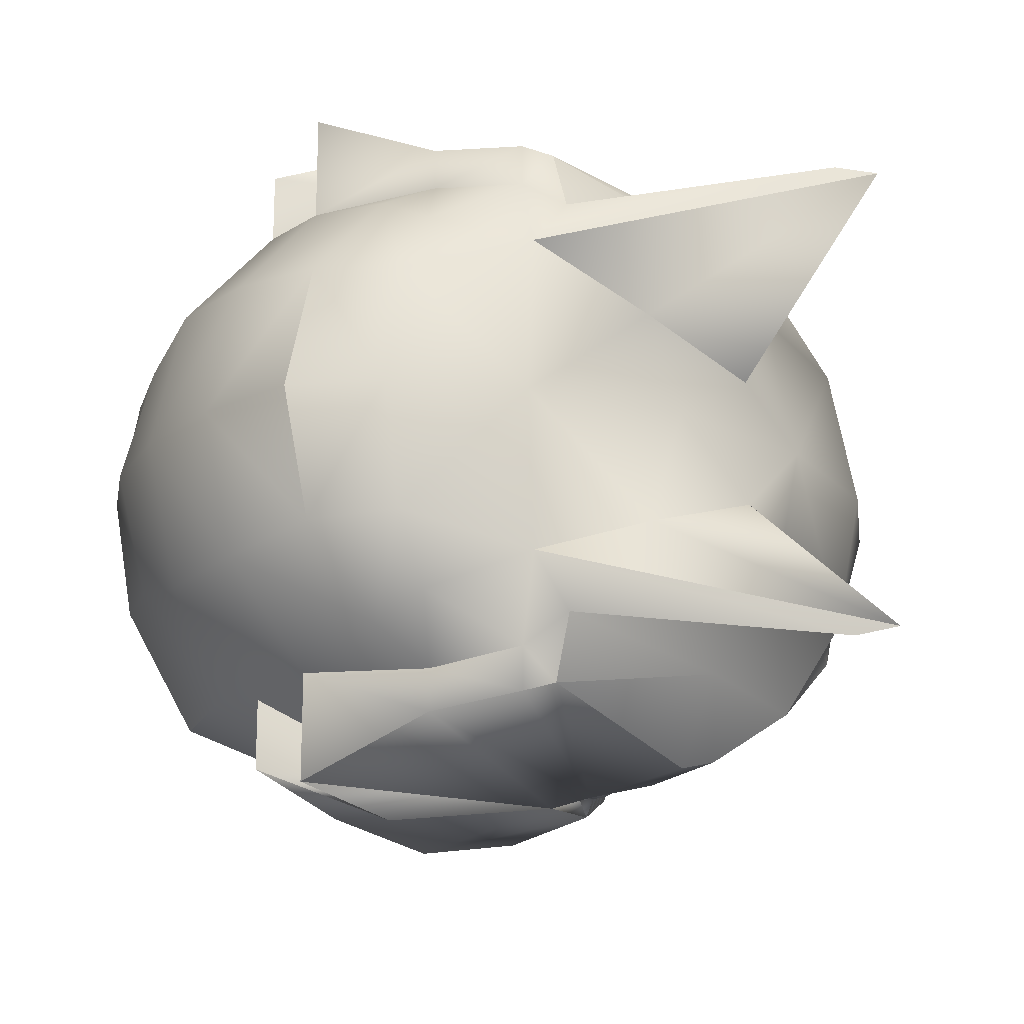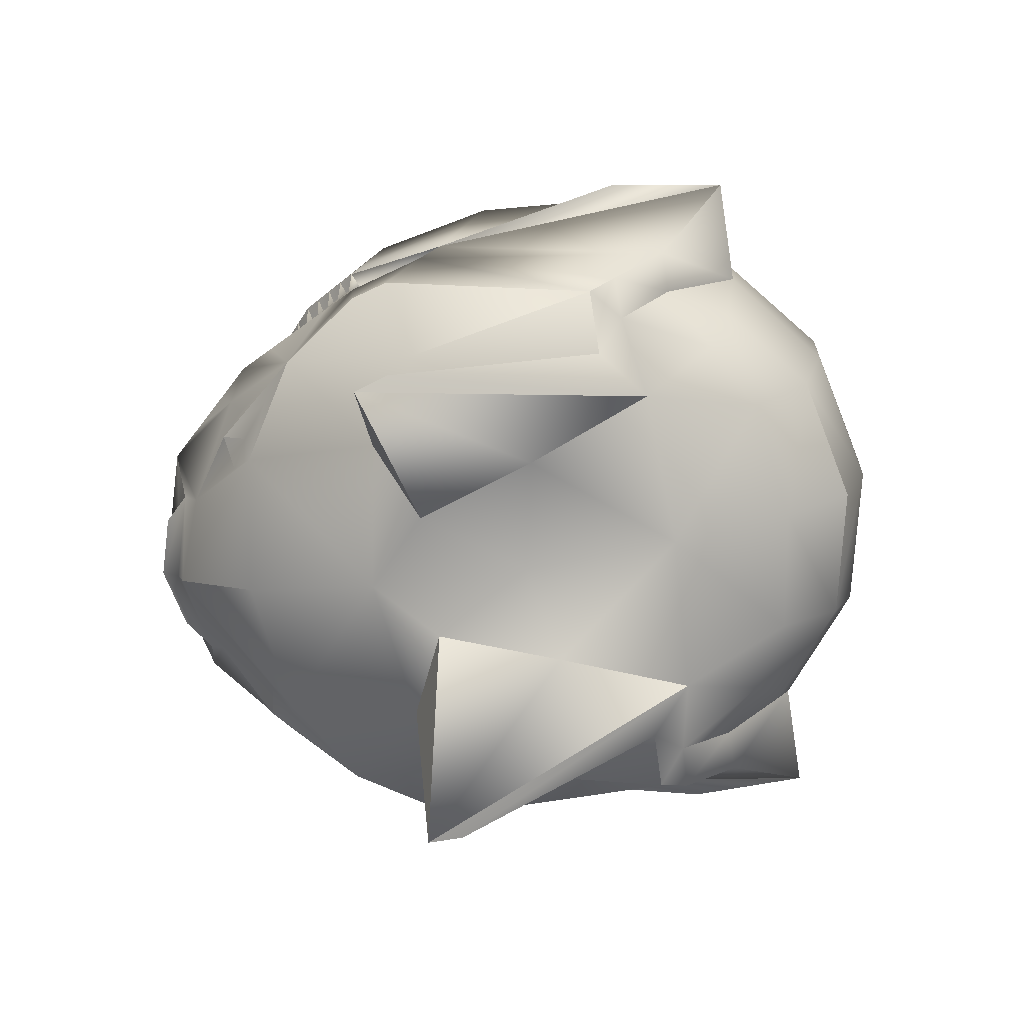
<metadata>
{"format":"obj","ext":"obj","renderer":"f3d","projection":"perspective","resolution":1024,"background":"white","views":[{"elev":-19.4,"azim":-32.3,"up":"+Z"},{"elev":-79.1,"azim":-171.4,"up":"+Y"}]}
</metadata>
<code>
o new_helmet
v 0.3631 -3.135 0
v 0.3734 -3.346 0
v 0.3487 -3.135 0
v 0.3591 -3.347 0
v 0.3235 -3.428 -0.06764
v 0.3281 -3.161 -0.08992
v 0.1686 -3.281 -0.2307
v 0.155 -3.388 -0.2116
v 0.2612 -3.374 -0.1569
v 0.3152 -3.161 -0.08149
v 0.2579 -3.19 -0.1354
v 0.3325 -3.355 -0.08924
v 0.135 -3.699 -0.176
v -0.0418 -3.575 -0.1615
v 0.1463 -3.716 -0.1783
v 0.1089 -3.639 -0.1206
v 0.2183 -3.234 -0.2015
v 0.21 -3.235 -0.1761
v 0.3543 -3.141 -0.02248
v 0.3253 -3.178 -0.06678
v 0.3398 -3.169 -0.02949
v 0.3483 -3.164 -0.007854
v 0.2935 -3.176 -0.1227
v 0.3014 -3.168 -0.09451
v 0.2823 -3.178 -0.1125
v 0.2977 -3.192 -0.103
v 0.285 -3.229 -0.1239
v 0.2339 -3.212 -0.1558
v 0.2219 -3.224 -0.1659
v 0.2249 -3.245 -0.1702
v 0.2491 -3.225 -0.1502
v 0.2588 -3.217 -0.1421
v 0.2059 -3.246 -0.2088
v 0.186 -3.258 -0.1964
v 0.174 -3.27 -0.2066
v 0.1747 -3.284 -0.2117
v 0.1996 -3.265 -0.1912
v 0.2109 -3.256 -0.1819
v 0.3523 -3.352 -0.0734
v 0.3594 -3.35 -0.04894
v 0.3664 -3.348 -0.02447
v 0.3392 -3.353 -0.06693
v 0.3458 -3.351 -0.04462
v 0.3524 -3.349 -0.02231
v 0.3329 -3.338 -0.08353
v 0.3562 -3.33 -0.01241
v 0.349 -3.333 -0.03456
v 0.3422 -3.335 -0.05591
v 0.285 -3.368 -0.1343
v 0.3087 -3.361 -0.1118
v 0.3173 -3.323 -0.09991
v 0.2964 -3.348 -0.126
v 0.2764 -3.353 -0.1491
v 0.2154 -3.381 -0.1977
v 0.2427 -3.377 -0.1836
v 0.1816 -3.385 -0.1979
v 0.2081 -3.381 -0.1842
v 0.2346 -3.378 -0.1706
v 0.2513 -3.359 -0.1672
v 0.2262 -3.363 -0.1794
v 0.1996 -3.369 -0.1923
v 0.1709 -3.374 -0.2063
v 0.3705 -3.356 0
v 0.3706 -3.39 0
v 0.3537 -3.413 0
v 0.3572 -3.394 -0.04756
v 0.3358 -3.41 -0.06868
v 0.2644 -3.483 -0.1225
v 0.2849 -3.463 -0.1241
v 0.3622 -3.308 0
v 0.3559 -3.209 0
v 0.0946 -3.39 -0.2293
v 0.162 -3.281 -0.2168
v 0.1753 -3.295 -0.2159
v 0.1258 -3.339 -0.2238
v 0.3266 -3.215 -0.08213
v 0.2688 -3.234 -0.1402
v 0.3334 -3.318 -0.07687
v 0.2742 -3.337 -0.1616
v 0.1235 -3.372 -0.2247
v 0.1729 -3.363 -0.2077
v 0.3403 -3.142 -0.02037
v 0.332 -3.148 -0.04074
v 0.3236 -3.155 -0.06112
v 0.3513 -3.162 0
v 0.3194 -3.181 -0.08172
v 0.333 -3.173 -0.04692
v 0.2714 -3.209 -0.1297
v 0.3124 -3.184 -0.08855
v 0.2459 -3.201 -0.1456
v 0.1692 -3.289 -0.2163
v 0.2638 -3.214 -0.138
v 0.237 -3.235 -0.1602
v 0.198 -3.247 -0.1863
v 0.1882 -3.274 -0.2006
v 0.2765 -3.521 0
v 0.169 -3.579 0
v -0.2283 -3.185 0
v 0.3461 -3.439 0
v -0.1914 -3.125 0
v -0.2557 -3.252 0
v -0.2661 -3.329 0
v -0.1784 -3.541 0
v -0.08103 -3.581 0
v -0.2346 -3.492 0
v 0.04212 -3.601 0
v 0.2655 -2.976 0
v 0.3173 -3.041 0
v -0.2595 -3.412 0
v 0.3512 -3.118 0
v -0.1345 -3.525 -0.147
v -0.1231 -3.12 -0.1507
v 0.1828 -3.012 -0.1057
v -0.1665 -3.262 -0.1752
v 0.2507 -3.146 -0.1518
v 0.02587 -3.084 -0.1719
v 0.03994 -3.232 -0.2389
v -0.169 -3.409 -0.1872
v 0.09908 -3.389 -0.2441
v -0.1633 -3.537 -0.09429
v -0.1513 -3.179 -0.1783
v -0.04704 -3.106 -0.158
v 0.2357 -2.984 -0.04476
v -0.1768 -3.125 -0.07874
v 0.2608 -3.509 -0.108
v 0.22 -3.07 -0.1293
v -0.1722 -3.342 -0.1927
v 0.1469 -3.188 -0.2119
v 0.3147 -3.128 -0.09112
v -0.2304 -3.252 -0.09371
v 0.1157 -3.044 -0.1537
v -0.06447 -3.548 -0.1839
v -0.07515 -3.261 -0.23
v 0.02598 -3.14 -0.2039
v 0.08095 -3.363 -0.2499
v -0.1547 -3.491 -0.1674
v -0.2345 -3.412 -0.1084
v -0.2126 -3.491 -0.09906
v 0.282 -3.046 -0.06627
v 0.1305 -3.104 -0.1835
v -0.2118 -3.185 -0.09034
v -0.06288 -3.163 -0.189
v -0.0748 -3.579 -0.1219
v -0.2403 -3.329 -0.1119
v 0.1608 -3.388 -0.2259
v 0.27 -3.374 -0.1695
v 0.2679 -3.188 -0.147
v 0.3453 -3.354 -0.09787
v 0.07647 -3.363 -0.2351
v 0.02581 -3.584 -0.08277
v -0.01761 -3.582 -0.1419
v 0.139 -3.576 -0.1148
v 0.1217 -3.577 -0.05017
v 0.1512 -3.567 -0.1135
v 0.07979 -3.578 -0.12
v 0.1208 -3.697 -0.1846
v -0.1078 -3.489 -0.1934
v -0.07587 -3.292 -0.2355
v -0.07649 -3.378 -0.2429
v 0.1522 -3.21 -0.2164
v 0.03994 -3.232 -0.2673
v -0.169 -3.409 -0.2694
v 0.2169 -3.493 -0.1831
v -0.1722 -3.342 -0.2467
v 0.2797 -3.421 -0.1475
v 0.2332 -3.188 -0.1842
v -0.0418 -3.556 -0.2104
v 0.1073 -3.547 -0.1793
v -0.06357 -3.546 -0.2172
v -0.1078 -3.489 -0.226
v -0.07587 -3.292 -0.2639
v -0.07649 -3.378 -0.2812
v 0.1404 -3.21 -0.2448
v 0.1251 -3.478 -0.2353
v 0.156 -3.477 -0.2262
v 0.3456 -3.148 -0.04496
v 0.3369 -3.154 -0.06744
v 0.3136 -3.167 -0.1037
v 0.2555 -3.2 -0.1606
v 0.2431 -3.211 -0.1742
v 0.2307 -3.223 -0.1879
v 0.1935 -3.258 -0.2161
v 0.1811 -3.269 -0.2234
v 0.2951 -3.367 -0.1456
v 0.3202 -3.361 -0.1217
v 0.1881 -3.384 -0.2118
v 0.3476 -3.386 -0.05285
v 0.2789 -3.476 -0.09746
v 0.2681 -3.45 -0.1417
v 0.2421 -3.487 -0.1517
v 0.3249 -3.339 -0.09458
v 0.313 -3.342 -0.1058
v 0.2836 -3.203 -0.1182
v 0.3604 -3.33 0
v 0.3235 -3.428 0.06764
v 0.3281 -3.161 0.08992
v 0.1686 -3.281 0.2307
v 0.155 -3.388 0.2116
v 0.2612 -3.374 0.1569
v 0.3152 -3.161 0.08149
v 0.2579 -3.19 0.1354
v 0.3325 -3.355 0.08924
v 0.135 -3.699 0.176
v -0.0418 -3.575 0.1615
v 0.1463 -3.716 0.1783
v 0.1089 -3.639 0.1206
v 0.2183 -3.234 0.2015
v 0.21 -3.235 0.1761
v 0.3543 -3.141 0.02248
v 0.3253 -3.178 0.06678
v 0.3398 -3.169 0.02949
v 0.3483 -3.164 0.007854
v 0.2935 -3.176 0.1227
v 0.3014 -3.168 0.09451
v 0.2823 -3.178 0.1125
v 0.2977 -3.192 0.103
v 0.285 -3.229 0.1239
v 0.2339 -3.212 0.1558
v 0.2219 -3.224 0.1659
v 0.2249 -3.245 0.1702
v 0.2491 -3.225 0.1502
v 0.2588 -3.217 0.1421
v 0.2059 -3.246 0.2088
v 0.186 -3.258 0.1964
v 0.174 -3.27 0.2066
v 0.1747 -3.284 0.2117
v 0.1996 -3.265 0.1912
v 0.2109 -3.256 0.1819
v 0.3523 -3.352 0.0734
v 0.3594 -3.35 0.04894
v 0.3664 -3.348 0.02447
v 0.3392 -3.353 0.06693
v 0.3458 -3.351 0.04462
v 0.3524 -3.349 0.02231
v 0.3329 -3.338 0.08353
v 0.3562 -3.33 0.01241
v 0.349 -3.333 0.03456
v 0.3422 -3.335 0.05591
v 0.285 -3.368 0.1343
v 0.3087 -3.361 0.1118
v 0.3173 -3.323 0.09991
v 0.2964 -3.348 0.126
v 0.2764 -3.353 0.1491
v 0.2154 -3.381 0.1977
v 0.2427 -3.377 0.1836
v 0.1816 -3.385 0.1979
v 0.2081 -3.381 0.1842
v 0.2346 -3.378 0.1706
v 0.2513 -3.359 0.1672
v 0.2262 -3.363 0.1794
v 0.1996 -3.369 0.1923
v 0.1709 -3.374 0.2063
v 0.3572 -3.394 0.04756
v 0.3358 -3.41 0.06868
v 0.2644 -3.483 0.1225
v 0.2849 -3.463 0.1241
v 0.0946 -3.39 0.2293
v 0.162 -3.281 0.2168
v 0.1753 -3.295 0.2159
v 0.1258 -3.339 0.2238
v 0.3266 -3.215 0.08213
v 0.2688 -3.234 0.1402
v 0.3334 -3.318 0.07687
v 0.2742 -3.337 0.1616
v 0.1235 -3.372 0.2247
v 0.1729 -3.363 0.2077
v 0.3403 -3.142 0.02037
v 0.332 -3.148 0.04074
v 0.3236 -3.155 0.06112
v 0.3194 -3.181 0.08172
v 0.333 -3.173 0.04692
v 0.2714 -3.209 0.1297
v 0.3124 -3.184 0.08855
v 0.2459 -3.201 0.1456
v 0.1692 -3.289 0.2163
v 0.2638 -3.214 0.138
v 0.237 -3.235 0.1602
v 0.198 -3.247 0.1863
v 0.1882 -3.274 0.2006
v -0.1345 -3.525 0.147
v -0.1231 -3.12 0.1507
v 0.1828 -3.012 0.1057
v -0.1665 -3.262 0.1752
v 0.2507 -3.146 0.1518
v 0.02587 -3.084 0.1719
v 0.03994 -3.232 0.2389
v -0.169 -3.409 0.1872
v 0.09908 -3.389 0.2441
v -0.1633 -3.537 0.09429
v -0.1513 -3.179 0.1783
v -0.04704 -3.106 0.158
v 0.2357 -2.984 0.04476
v -0.1768 -3.125 0.07874
v 0.2608 -3.509 0.108
v 0.22 -3.07 0.1293
v -0.1722 -3.342 0.1927
v 0.1469 -3.188 0.2119
v 0.3147 -3.128 0.09112
v -0.2304 -3.252 0.09371
v 0.1157 -3.044 0.1537
v -0.06447 -3.548 0.1839
v -0.07515 -3.261 0.23
v 0.02598 -3.14 0.2039
v 0.08095 -3.363 0.2499
v -0.1547 -3.491 0.1674
v -0.2345 -3.412 0.1084
v -0.2126 -3.491 0.09906
v 0.282 -3.046 0.06627
v 0.1305 -3.104 0.1835
v -0.2118 -3.185 0.09034
v -0.06288 -3.163 0.189
v -0.0748 -3.579 0.1219
v -0.2403 -3.329 0.1119
v 0.1608 -3.388 0.2259
v 0.27 -3.374 0.1695
v 0.2679 -3.188 0.147
v 0.3453 -3.354 0.09787
v 0.07647 -3.363 0.2351
v 0.02581 -3.584 0.08277
v -0.01761 -3.582 0.1419
v 0.139 -3.576 0.1148
v 0.1217 -3.577 0.05017
v 0.1512 -3.567 0.1135
v 0.07979 -3.578 0.12
v 0.1208 -3.697 0.1846
v -0.1078 -3.489 0.1934
v -0.07587 -3.292 0.2355
v -0.07649 -3.378 0.2429
v 0.1522 -3.21 0.2164
v 0.03994 -3.232 0.2673
v -0.169 -3.409 0.2694
v 0.2169 -3.493 0.1831
v -0.1722 -3.342 0.2467
v 0.2797 -3.421 0.1475
v 0.2332 -3.188 0.1842
v -0.0418 -3.556 0.2104
v 0.1073 -3.547 0.1793
v -0.06357 -3.546 0.2172
v -0.1078 -3.489 0.226
v -0.07587 -3.292 0.2639
v -0.07649 -3.378 0.2812
v 0.1404 -3.21 0.2448
v 0.1251 -3.478 0.2353
v 0.156 -3.477 0.2262
v 0.3456 -3.148 0.04496
v 0.3369 -3.154 0.06744
v 0.3136 -3.167 0.1037
v 0.2555 -3.2 0.1606
v 0.2431 -3.211 0.1742
v 0.2307 -3.223 0.1879
v 0.1935 -3.258 0.2161
v 0.1811 -3.269 0.2234
v 0.2951 -3.367 0.1456
v 0.3202 -3.361 0.1217
v 0.1881 -3.384 0.2118
v 0.3476 -3.386 0.05285
v 0.2789 -3.476 0.09746
v 0.2681 -3.45 0.1417
v 0.2421 -3.487 0.1517
v 0.3249 -3.339 0.09458
v 0.313 -3.342 0.1058
v 0.2836 -3.203 0.1182
f 13 154 15
f 151 155 16
f 155 152 16
f 13 151 16
f 154 153 15
f 143 156 15
f 147 23 27
f 145 8 62
f 2 41 46
f 17 181 30
f 152 13 16
f 146 9 53
f 7 183 36
f 150 143 15
f 153 150 15
f 151 156 14
f 84 177 87
f 82 19 22
f 19 1 22
f 1 3 22
f 26 27 193
f 83 176 21
f 176 19 21
f 19 82 21
f 6 177 20
f 177 176 87
f 176 83 87
f 10 6 20
f 177 84 20
f 23 178 26
f 178 6 89
f 6 10 89
f 24 178 89
f 23 193 27
f 147 88 11
f 178 24 26
f 25 23 26
f 181 180 93
f 180 179 31
f 179 147 32
f 147 11 32
f 90 179 32
f 181 29 30
f 18 17 30
f 180 28 93
f 29 181 93
f 179 90 31
f 28 180 31
f 183 182 95
f 182 33 37
f 33 17 38
f 17 18 38
f 94 33 38
f 183 35 36
f 73 7 36
f 182 34 95
f 35 183 95
f 33 94 37
f 34 182 37
f 41 40 47
f 40 39 48
f 39 148 45
f 148 12 45
f 42 39 45
f 41 44 46
f 4 2 46
f 40 43 47
f 44 41 47
f 39 42 48
f 43 40 48
f 184 49 52
f 185 192 51
f 148 191 12
f 148 185 51
f 49 184 53
f 184 146 53
f 50 185 52
f 185 184 52
f 186 56 61
f 54 57 60
f 55 58 59
f 9 146 59
f 146 55 59
f 56 186 62
f 186 145 62
f 57 54 61
f 54 186 61
f 58 55 60
f 55 54 60
f 64 65 67
f 63 64 66
f 187 63 66
f 187 66 67
f 66 64 67
f 163 69 190
f 190 69 68
f 68 69 188
f 188 69 5
f 5 69 189
f 189 69 163
f 91 75 73
f 77 51 79
f 31 32 77
f 10 20 86
f 20 84 87
f 21 22 71
f 87 83 21
f 21 82 22
f 22 3 85
f 26 89 76
f 26 193 25
f 92 11 88
f 26 24 89
f 86 89 10
f 29 32 30
f 136 120 138
f 137 136 138
f 125 97 154
f 138 103 105
f 110 139 108
f 139 113 123
f 129 126 139
f 139 107 108
f 140 115 128
f 131 126 140
f 116 140 134
f 134 128 117
f 114 158 127
f 127 159 118
f 100 141 98
f 98 130 101
f 6 23 115
f 124 121 141
f 141 114 130
f 112 142 121
f 121 133 114
f 142 117 133
f 122 134 142
f 157 136 118
f 157 111 136
f 133 117 158
f 160 117 128
f 97 106 153
f 111 143 120
f 120 104 103
f 132 14 143
f 102 137 109
f 125 5 99
f 127 137 144
f 114 144 130
f 130 102 101
f 147 128 115
f 119 149 72
f 119 8 145
f 109 138 105
f 97 153 154
f 153 106 150
f 131 124 107
f 135 170 162
f 13 15 156
f 150 104 143
f 166 160 147
f 155 14 154
f 135 162 172
f 135 161 7
f 14 168 154
f 125 190 68
f 163 186 54
f 171 161 135
f 154 163 125
f 159 162 118
f 119 169 170
f 166 179 180
f 157 169 132
f 164 159 127
f 117 171 158
f 33 183 173
f 167 119 174
f 165 184 185
f 164 171 135
f 175 145 163
f 135 172 164
f 135 119 170
f 146 165 163
f 175 168 174
f 158 164 127
f 118 170 157
f 119 167 169
f 175 163 168
f 173 166 17
f 117 173 161
f 173 7 161
f 174 145 175
f 167 174 168
f 132 167 14
f 5 165 148
f 73 135 7
f 176 6 110
f 187 2 63
f 187 148 2
f 189 165 5
f 67 5 148
f 148 187 67
f 99 67 65
f 70 194 46
f 46 44 47
f 48 47 43
f 48 42 45
f 45 12 191
f 52 192 50
f 52 49 53
f 53 9 59
f 60 59 58
f 60 57 61
f 62 61 56
f 192 52 51
f 76 51 27
f 74 75 91
f 75 149 73
f 88 77 92
f 75 74 81
f 77 74 38
f 74 91 36
f 95 74 36
f 95 37 74
f 37 38 74
f 30 93 77
f 93 31 77
f 38 30 77
f 32 92 77
f 79 74 77
f 45 51 78
f 81 80 75
f 71 76 87
f 76 86 20
f 20 87 76
f 87 21 71
f 22 85 71
f 76 27 26
f 89 86 76
f 81 79 60
f 79 51 52
f 81 60 61
f 149 80 72
f 78 70 47
f 70 46 47
f 47 48 78
f 79 59 60
f 72 80 8
f 8 81 62
f 61 62 81
f 48 45 78
f 59 79 53
f 53 79 52
f 191 192 51
f 76 70 78
f 46 194 4
f 203 323 321
f 320 206 324
f 324 206 321
f 203 206 320
f 323 205 322
f 325 312 205
f 316 217 213
f 314 252 198
f 2 236 231
f 207 220 350
f 321 206 203
f 315 243 199
f 197 226 352
f 319 205 312
f 322 205 319
f 320 325 203
f 269 271 346
f 267 212 209
f 209 212 1
f 1 212 3
f 216 362 217
f 268 211 345
f 345 211 209
f 209 211 267
f 196 210 346
f 346 271 345
f 345 271 268
f 200 210 196
f 346 210 269
f 213 216 347
f 347 273 196
f 196 273 200
f 214 273 347
f 213 362 215
f 272 316 201
f 347 216 214
f 215 216 213
f 350 277 349
f 349 221 348
f 348 222 316
f 316 222 201
f 274 222 348
f 350 220 219
f 208 220 207
f 349 277 218
f 219 277 350
f 348 221 274
f 218 221 349
f 352 279 351
f 351 227 223
f 223 228 207
f 207 228 208
f 278 228 223
f 352 226 225
f 258 226 197
f 351 279 224
f 225 279 352
f 223 227 278
f 224 227 351
f 231 237 230
f 230 238 229
f 229 235 317
f 317 235 202
f 232 235 229
f 231 236 234
f 4 236 2
f 230 237 233
f 234 237 231
f 229 238 232
f 233 238 230
f 353 242 239
f 354 361 240
f 360 317 202
f 317 241 354
f 239 243 353
f 353 243 315
f 240 242 354
f 354 242 353
f 355 251 246
f 244 250 247
f 245 249 248
f 199 249 315
f 315 249 245
f 246 252 355
f 355 252 314
f 247 251 244
f 244 251 355
f 248 250 245
f 245 250 244
f 64 254 65
f 63 253 64
f 356 253 63
f 356 254 253
f 253 254 64
f 332 359 256
f 359 255 256
f 255 357 256
f 357 195 256
f 195 358 256
f 358 332 256
f 275 258 260
f 262 241 217
f 221 262 222
f 200 270 210
f 210 271 269
f 211 71 212
f 271 211 268
f 211 212 267
f 212 85 3
f 216 261 273
f 216 215 362
f 276 272 201
f 216 273 214
f 270 200 273
f 222 201 219
f 289 305 307
f 306 305 287
f 97 294 323
f 103 307 105
f 110 308 298
f 308 282 295
f 298 295 284
f 107 308 108
f 309 284 295
f 300 295 282
f 285 309 300
f 303 297 309
f 283 327 302
f 296 287 328
f 100 310 293
f 98 299 310
f 284 213 196
f 293 290 281
f 310 283 290
f 281 311 291
f 290 302 311
f 311 286 303
f 291 303 285
f 326 287 305
f 280 326 305
f 302 327 286
f 329 297 286
f 97 322 106
f 280 312 301
f 289 104 312
f 301 312 204
f 102 306 313
f 99 357 294
f 306 296 313
f 313 283 299
f 102 299 101
f 297 316 284
f 288 318 304
f 288 198 257
f 109 307 306
f 97 323 322
f 322 319 106
f 100 291 300
f 304 331 339
f 203 325 205
f 104 319 312
f 329 335 316
f 323 320 324
f 304 341 331
f 304 197 330
f 337 204 323
f 294 255 332
f 245 355 332
f 340 304 330
f 323 332 337
f 328 331 341
f 288 339 338
f 349 348 335
f 326 338 339
f 328 333 296
f 286 340 330
f 342 352 351
f 336 343 288
f 354 353 334
f 333 304 340
f 344 332 314
f 304 333 341
f 304 339 288
f 315 332 334
f 344 343 337
f 327 333 340
f 339 287 326
f 288 338 336
f 344 337 332
f 342 207 335
f 286 342 329
f 342 330 197
f 343 314 288
f 336 337 343
f 301 336 338
f 195 317 334
f 304 258 197
f 110 346 345
f 356 63 2
f 356 2 317
f 358 334 332
f 254 317 195
f 317 254 356
f 99 254 195
f 70 236 194
f 236 237 234
f 238 233 237
f 238 235 232
f 235 360 202
f 242 240 361
f 242 243 239
f 243 249 199
f 250 248 249
f 250 251 247
f 252 246 251
f 361 241 242
f 261 241 263
f 259 275 260
f 260 258 318
f 272 262 217
f 260 266 259
f 262 228 259
f 259 226 275
f 279 226 259
f 279 259 227
f 227 259 228
f 220 262 277
f 277 262 221
f 228 262 220
f 222 262 276
f 264 259 266
f 241 235 263
f 266 265 198
f 71 271 261
f 261 210 270
f 210 261 271
f 271 71 211
f 212 71 85
f 261 216 217
f 273 261 270
f 266 250 264
f 264 242 241
f 266 251 250
f 318 265 260
f 263 237 70
f 70 237 236
f 237 263 238
f 264 250 249
f 257 198 265
f 198 252 266
f 251 266 252
f 238 263 235
f 249 243 264
f 243 242 264
f 360 241 361
f 261 70 71
f 236 4 194
f 13 152 154
f 143 14 156
f 151 13 156
f 23 25 193
f 147 27 88
f 185 50 192
f 148 51 191
f 77 27 51
f 36 91 73
f 35 34 94
f 36 73 35
f 95 36 35
f 35 94 18
f 29 28 90
f 95 35 18
f 29 90 11
f 95 18 29
f 37 95 29
f 29 11 92
f 32 31 93
f 29 92 32
f 38 37 29
f 32 93 30
f 30 38 29
f 136 111 120
f 137 118 136
f 125 96 97
f 138 120 103
f 110 129 139
f 139 126 113
f 129 115 126
f 139 123 107
f 140 126 115
f 131 113 126
f 116 131 140
f 134 140 128
f 114 133 158
f 100 124 141
f 98 141 130
f 115 129 6
f 6 178 23
f 23 147 115
f 124 112 121
f 141 121 114
f 112 122 142
f 121 142 133
f 142 134 117
f 122 116 134
f 157 132 111
f 111 132 143
f 120 143 104
f 102 144 137
f 99 96 125
f 125 188 5
f 127 118 137
f 114 127 144
f 130 144 102
f 147 160 128
f 119 135 149
f 119 72 8
f 109 137 138
f 123 113 131
f 131 116 122
f 122 112 124
f 124 100 107
f 107 123 131
f 131 122 124
f 150 106 104
f 166 173 160
f 154 152 155
f 155 151 14
f 14 167 168
f 125 163 190
f 68 188 125
f 55 146 163
f 163 145 186
f 54 55 163
f 154 168 163
f 159 172 162
f 181 17 166
f 166 147 179
f 180 181 166
f 157 170 169
f 164 172 159
f 117 161 171
f 173 17 33
f 33 182 183
f 183 7 173
f 185 148 165
f 165 146 184
f 158 171 164
f 118 162 170
f 117 160 173
f 174 119 145
f 132 169 167
f 73 149 135
f 110 1 19
f 176 177 6
f 110 19 176
f 6 129 110
f 189 163 165
f 99 5 67
f 76 78 51
f 88 27 77
f 79 81 74
f 45 191 51
f 81 8 80
f 149 75 80
f 76 71 70
f 203 205 323
f 325 204 312
f 320 204 325
f 213 217 362
f 272 217 316
f 354 241 361
f 360 241 317
f 262 264 241
f 258 275 226
f 258 226 279
f 225 258 279
f 225 279 227
f 208 278 224
f 224 225 227
f 224 227 228
f 208 224 228
f 208 228 220
f 274 218 219
f 219 208 220
f 277 221 222
f 219 220 277
f 201 274 219
f 222 276 201
f 219 277 222
f 289 280 305
f 306 307 305
f 97 96 294
f 103 289 307
f 110 108 308
f 308 292 282
f 298 308 295
f 107 292 308
f 309 297 284
f 300 309 295
f 285 303 309
f 303 286 297
f 283 296 327
f 100 98 310
f 98 101 299
f 196 298 284
f 284 316 213
f 213 347 196
f 293 310 290
f 310 299 283
f 281 290 311
f 290 283 302
f 311 302 286
f 291 311 303
f 280 301 326
f 280 289 312
f 289 103 104
f 102 109 306
f 294 96 99
f 99 195 357
f 306 287 296
f 313 296 283
f 102 313 299
f 297 329 316
f 288 257 318
f 288 314 198
f 109 105 307
f 300 282 292
f 292 107 100
f 100 293 281
f 291 285 300
f 100 281 291
f 300 292 100
f 104 106 319
f 329 342 335
f 324 321 323
f 323 204 320
f 337 336 204
f 294 357 255
f 255 359 332
f 332 315 245
f 245 244 355
f 355 314 332
f 323 294 332
f 328 287 331
f 335 207 350
f 335 350 349
f 348 316 335
f 326 301 338
f 328 341 333
f 286 327 340
f 223 207 342
f 342 197 352
f 351 223 342
f 334 317 354
f 353 315 334
f 327 296 333
f 339 331 287
f 286 330 342
f 343 344 314
f 301 204 336
f 304 318 258
f 209 1 110
f 110 298 196
f 110 196 346
f 345 209 110
f 358 195 334
f 99 65 254
f 261 217 241
f 272 276 262
f 264 262 259
f 241 360 235
f 266 260 265
f 318 257 265
f 261 263 70
l 25 11
l 10 24
l 24 25
l 84 10
l 3 82
l 215 201
l 200 214
l 214 215
l 269 200
l 3 267

</code>
